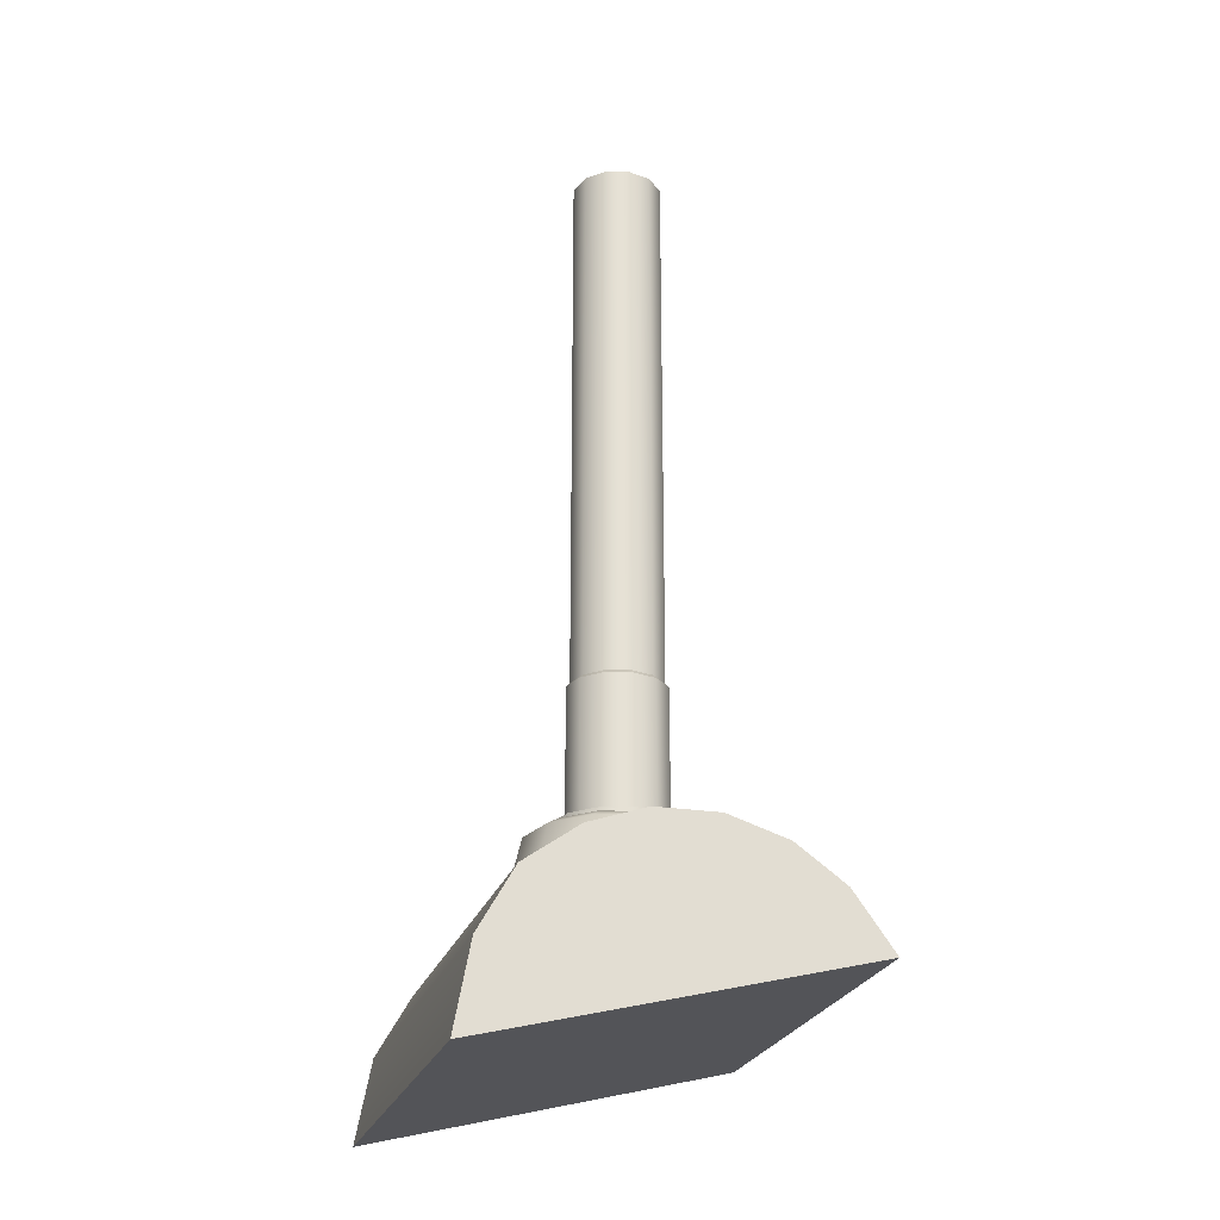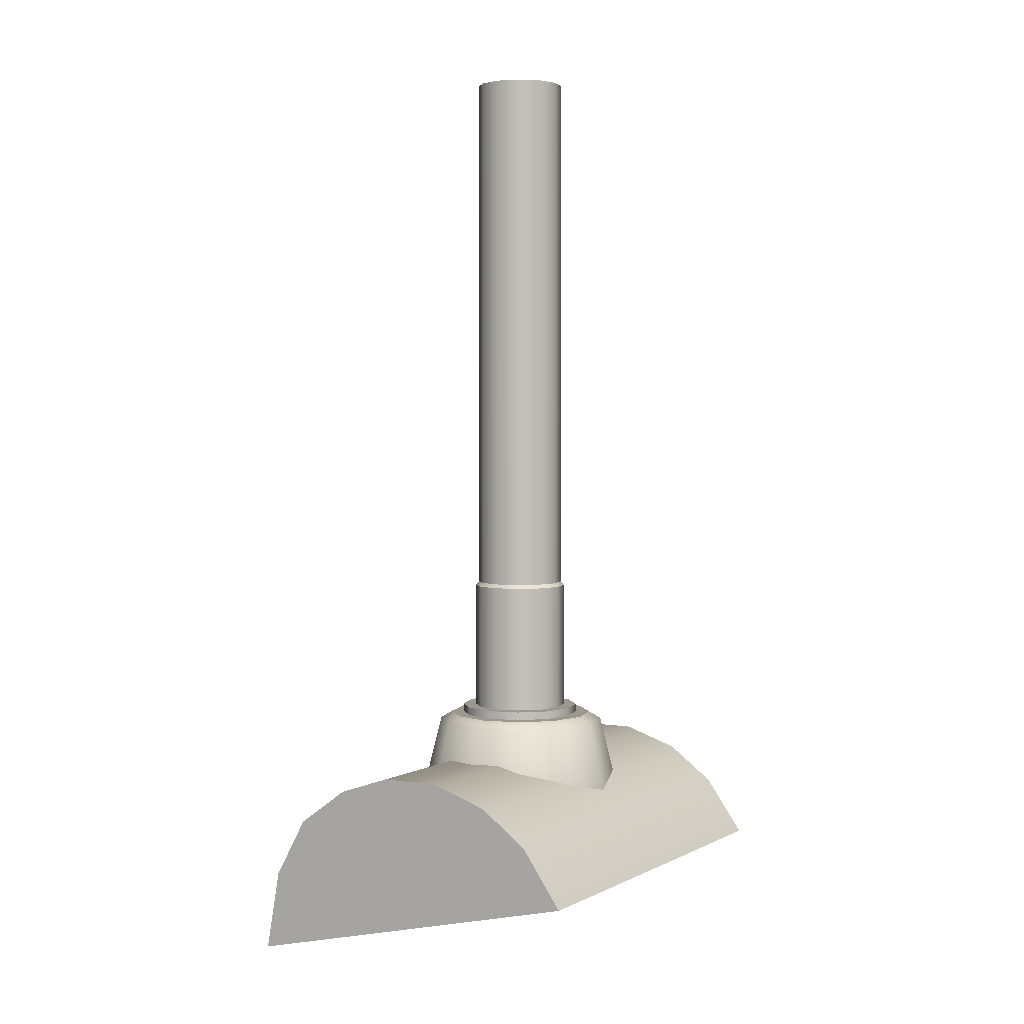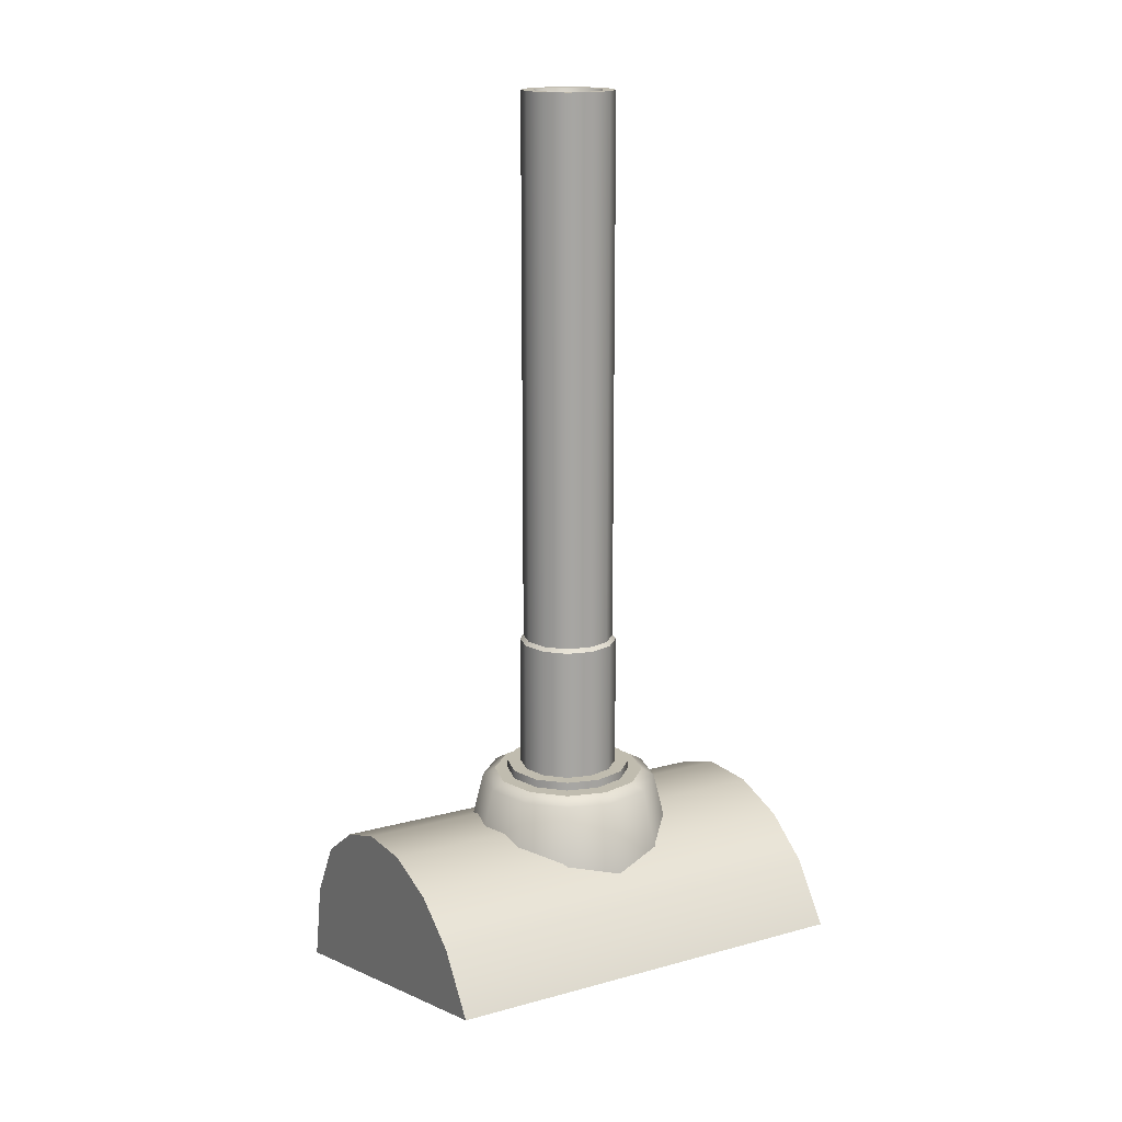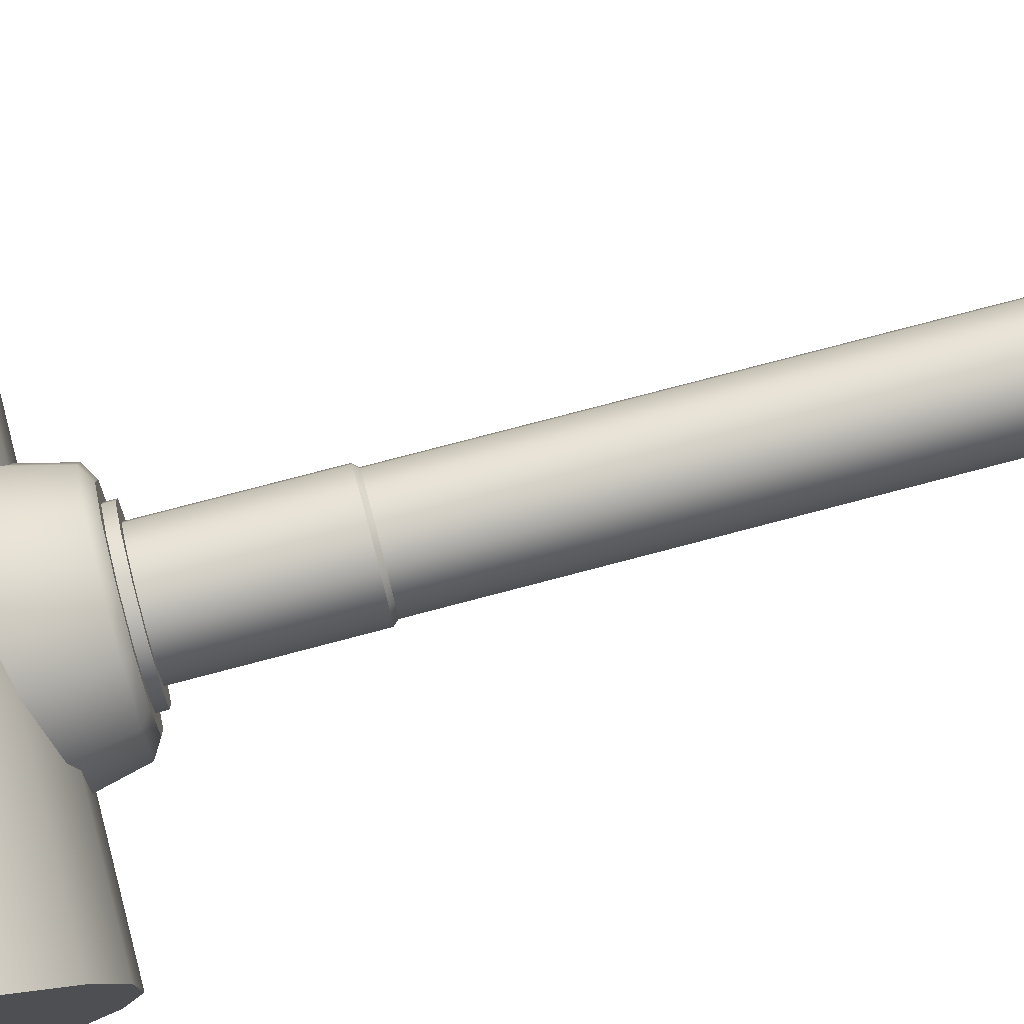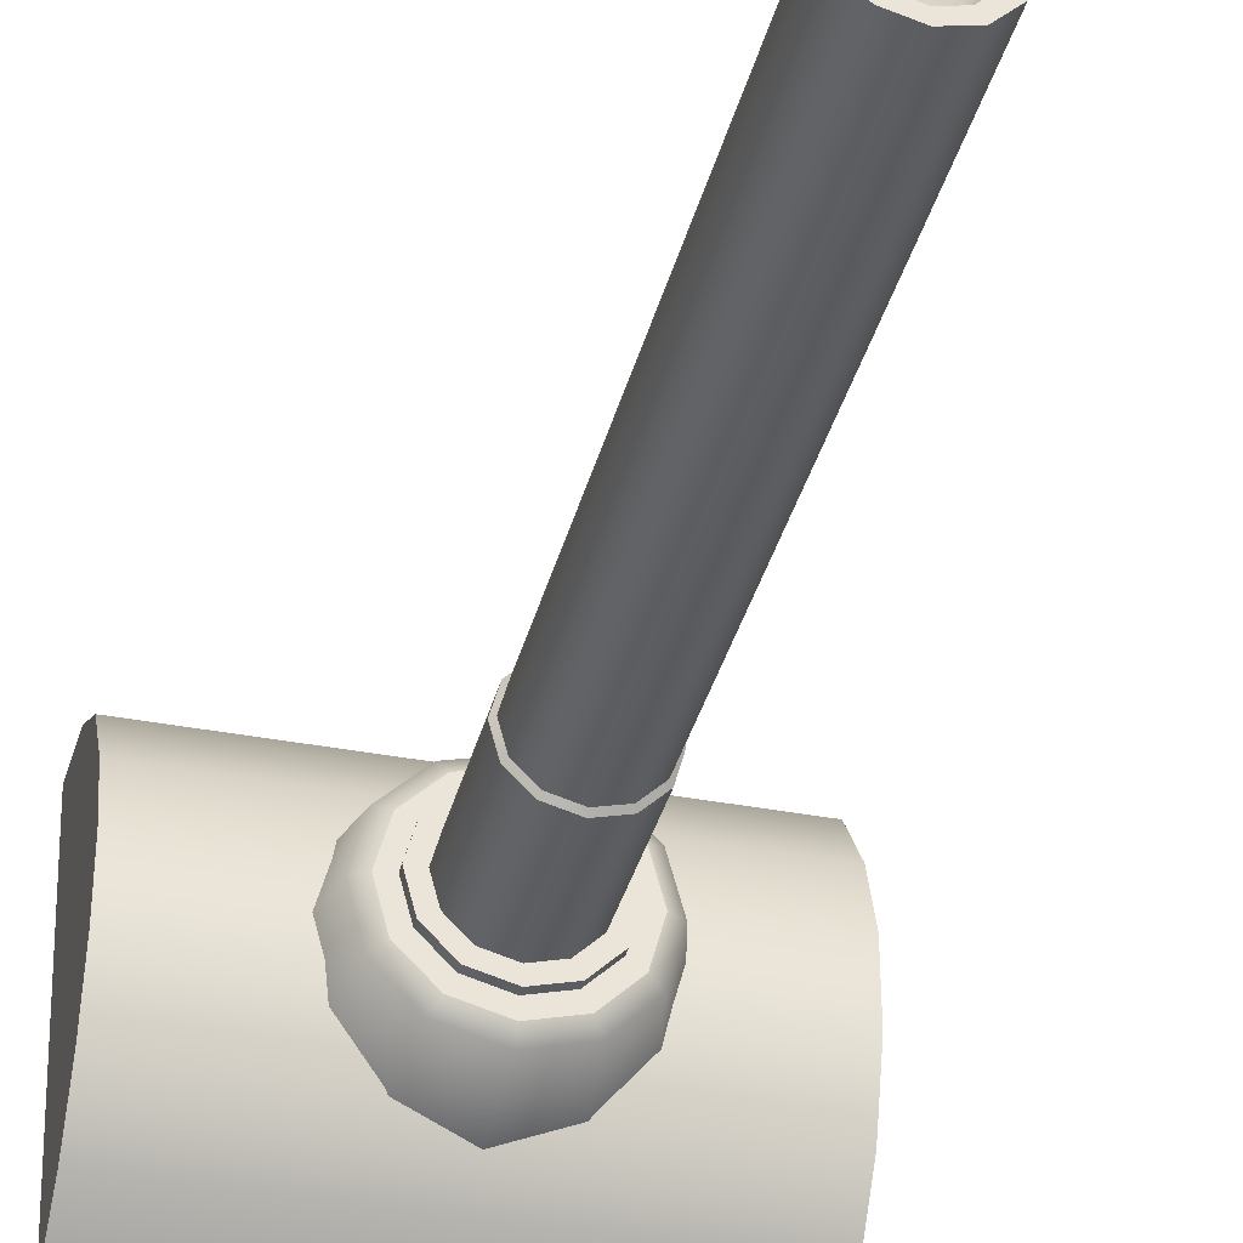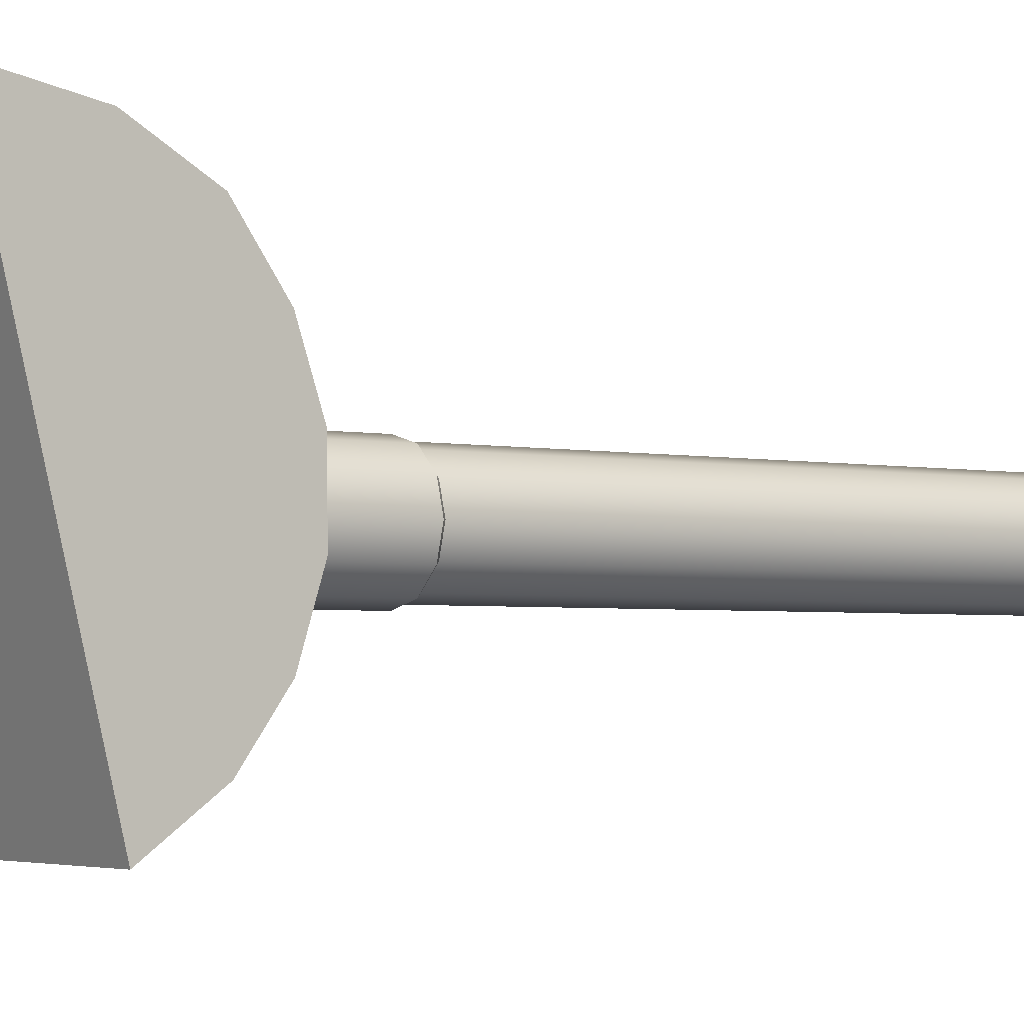
<metadata>
{"format":"obj","ext":"obj","renderer":"f3d","projection":"perspective","resolution":1024,"background":"white","views":[{"elev":-24.8,"azim":74.0,"up":"+Y"},{"elev":3.2,"azim":122.0,"up":"+Y"},{"elev":16.3,"azim":150.6,"up":"+Y"},{"elev":78.1,"azim":75.3,"up":"+Z"},{"elev":-36.3,"azim":165.9,"up":"+Z"},{"elev":-2.8,"azim":52.8,"up":"+Z"}]}
</metadata>
<code>
v 9.78e-05 2.108 2.081
v 0.04512 2.108 2.069
v 9.78e-05 2.355 2.081
v 0.04512 2.355 2.069
v 9.78e-05 2.355 2.081
v 0.04512 2.355 2.069
v 9.78e-05 2.362 2.075
v 0.04181 2.362 2.063
v 9.78e-05 2.362 2.075
v 0.04181 2.362 2.063
v 9.8e-05 3.363 2.075
v 0.04181 3.363 2.063
v 9.8e-05 3.363 2.075
v 0.04181 3.363 2.063
v 9.8e-05 3.363 2.055
v 0.03207 3.363 2.046
v 9.8e-05 3.363 2.055
v 0.03207 3.363 2.046
v 9.8e-05 3.227 1.991
v 0.07808 2.108 2.036
v 0.07808 2.355 2.036
v 0.07808 2.355 2.036
v 0.07234 2.362 2.033
v 0.07234 2.362 2.033
v 0.07235 3.363 2.033
v 0.07235 3.363 2.033
v 0.05547 3.363 2.023
v 0.05547 3.363 2.023
v 0.09014 2.108 1.991
v 0.09014 2.355 1.991
v 0.09014 2.355 1.991
v 0.08352 2.362 1.991
v 0.08352 2.362 1.991
v 0.08353 3.363 1.991
v 0.08353 3.363 1.991
v 0.06403 3.363 1.991
v 0.06403 3.363 1.991
v 0.07808 2.108 1.946
v 0.07808 2.355 1.946
v 0.07808 2.355 1.946
v 0.07234 2.362 1.949
v 0.07234 2.362 1.949
v 0.07235 3.363 1.949
v 0.07235 3.363 1.949
v 0.05547 3.363 1.959
v 0.05547 3.363 1.959
v 0.04512 2.108 1.913
v 0.04512 2.355 1.913
v 0.04512 2.355 1.913
v 0.04181 2.362 1.919
v 0.04181 2.362 1.919
v 0.04181 3.363 1.919
v 0.04181 3.363 1.919
v 0.03207 3.363 1.936
v 0.03207 3.363 1.936
v 9.77e-05 2.108 1.901
v 9.78e-05 2.355 1.901
v 9.78e-05 2.355 1.901
v 9.78e-05 2.362 1.908
v 9.78e-05 2.362 1.908
v 9.81e-05 3.363 1.908
v 9.81e-05 3.363 1.908
v 9.81e-05 3.363 1.927
v 9.81e-05 3.363 1.927
v 9.77e-05 2.108 1.901
v -0.04492 2.108 1.913
v 9.78e-05 2.355 1.901
v -0.04492 2.355 1.913
v 9.78e-05 2.355 1.901
v -0.04492 2.355 1.913
v 9.78e-05 2.362 1.908
v -0.04161 2.362 1.919
v 9.78e-05 2.362 1.908
v -0.04161 2.362 1.919
v 9.81e-05 3.363 1.908
v -0.04162 3.363 1.919
v -0.04162 3.363 1.919
v -0.03187 3.363 1.936
v -0.03187 3.363 1.936
v -0.07788 2.108 1.946
v -0.07788 2.355 1.946
v -0.07788 2.355 1.946
v -0.07214 2.362 1.949
v -0.07214 2.362 1.949
v -0.07215 3.363 1.949
v -0.07215 3.363 1.949
v -0.05527 3.363 1.959
v -0.05527 3.363 1.959
v -0.08994 2.108 1.991
v -0.08994 2.355 1.991
v -0.08994 2.355 1.991
v -0.08332 2.362 1.991
v -0.08332 2.362 1.991
v -0.08333 3.363 1.991
v -0.08333 3.363 1.991
v -0.06384 3.363 1.991
v -0.06384 3.363 1.991
v -0.07788 2.108 2.036
v -0.07788 2.355 2.036
v -0.07788 2.355 2.036
v -0.07214 2.362 2.033
v -0.07214 2.362 2.033
v -0.07215 3.363 2.033
v -0.07215 3.363 2.033
v -0.05527 3.363 2.023
v -0.05527 3.363 2.023
v -0.04492 2.108 2.069
v -0.04492 2.355 2.069
v -0.04492 2.355 2.069
v -0.04161 2.362 2.063
v -0.04161 2.362 2.063
v -0.04162 3.363 2.063
v -0.04162 3.363 2.063
v -0.03187 3.363 2.046
v -0.03187 3.363 2.046
v 9.79e-05 2.082 2.152
v 0.08167 2.082 2.13
v 9.79e-05 2.095 2.129
v 0.07031 2.095 2.111
v 9.79e-05 2.095 2.129
v 0.07031 2.095 2.111
v -0.07012 2.095 2.111
v 0.1217 2.095 2.059
v 0.1405 2.095 1.989
v 0.1217 2.095 1.919
v 0.07031 2.095 1.867
v 9.79e-05 2.095 1.848
v -0.07012 2.095 1.867
v -0.1215 2.095 1.919
v -0.1403 2.095 1.989
v -0.1215 2.095 2.059
v 0.1414 2.082 2.07
v 0.1217 2.095 2.059
v 0.1632 2.082 1.989
v 0.1405 2.095 1.989
v 0.1414 2.082 1.907
v 0.1217 2.095 1.919
v 0.08167 2.082 1.848
v 0.07031 2.095 1.867
v 9.79e-05 2.082 1.826
v 9.79e-05 2.095 1.848
v -0.08147 2.082 1.848
v -0.07012 2.095 1.867
v -0.1412 2.082 1.907
v -0.1215 2.095 1.919
v -0.163 2.082 1.989
v -0.1403 2.095 1.989
v -0.1412 2.082 2.07
v -0.1215 2.095 2.059
v -0.08147 2.082 2.13
v -0.07012 2.095 2.111
v 9.79e-05 1.946 2.185
v 0.0983 1.946 2.159
v 9.79e-05 2.082 2.152
v 0.08167 2.082 2.13
v -0.09816 1.946 2.159
v -0.08147 2.082 2.13
v 0.1702 1.946 2.087
v 0.1414 2.082 2.07
v -0.1701 1.946 2.087
v -0.1412 2.082 2.07
v 0.1964 1.946 1.989
v 0.1632 2.082 1.989
v -0.1964 1.946 1.989
v -0.1701 1.946 2.087
v -0.163 2.082 1.989
v -0.1412 2.082 2.07
v 0.1701 1.946 1.891
v 0.1414 2.082 1.907
v -0.1701 1.946 1.891
v -0.1412 2.082 1.907
v 0.09827 1.946 1.819
v 0.08167 2.082 1.848
v -0.09812 1.946 1.819
v -0.08147 2.082 1.848
v 9.78e-05 1.946 1.793
v 9.79e-05 2.082 1.826
v 9.78e-05 2.11 2.106
v 0.05771 2.11 2.091
v -0.05751 2.11 2.091
v 0.09989 2.11 2.049
v 0.1153 2.11 1.991
v 0.09989 2.11 1.933
v 0.05771 2.11 1.891
v 9.77e-05 2.11 1.876
v -0.05751 2.11 1.891
v -0.09969 2.11 1.933
v -0.1151 2.11 1.991
v -0.09969 2.11 2.049
v 9.78e-05 2.093 2.106
v 0.05771 2.093 2.091
v 9.78e-05 2.11 2.106
v 0.05771 2.11 2.091
v 0.09989 2.093 2.049
v 0.09989 2.11 2.049
v 0.1153 2.093 1.991
v 0.1153 2.11 1.991
v 0.09989 2.093 1.933
v 0.09989 2.11 1.933
v 0.05771 2.093 1.891
v 0.05771 2.11 1.891
v 9.77e-05 2.093 1.876
v 9.77e-05 2.11 1.876
v -0.05752 2.093 1.891
v -0.05751 2.11 1.891
v -0.0997 2.093 1.933
v -0.09969 2.11 1.933
v -0.1151 2.093 1.991
v -0.1151 2.11 1.991
v -0.0997 2.093 2.049
v -0.09969 2.11 2.049
v -0.05752 2.093 2.091
v -0.05751 2.11 2.091
v 0.3858 1.645 2.342
v 0.3858 1.813 1.669
v 0.3858 1.796 2.314
v 0.3858 1.915 1.743
v 0.3858 1.979 1.831
v 0.3858 2.013 1.939
v 0.3858 2.012 2.051
v 0.3858 1.977 2.154
v 0.3858 1.907 2.251
v 0.3858 1.915 1.743
v 0.3858 1.813 1.669
v -0.3727 1.915 1.743
v -0.3727 1.813 1.669
v 0.3858 1.979 1.831
v -0.3727 1.979 1.831
v 0.3858 2.013 1.939
v -0.3727 2.013 1.939
v 0.3858 2.012 2.051
v -0.3727 2.012 2.051
v 0.3858 1.977 2.154
v -0.3727 1.977 2.154
v 0.3858 1.907 2.251
v -0.3727 1.907 2.251
v 0.3858 1.796 2.314
v -0.3727 1.796 2.314
v 0.3858 1.645 2.342
v -0.3727 1.645 2.342
v -0.3727 1.645 2.342
v -0.3727 1.796 2.314
v -0.3727 1.813 1.669
v -0.3727 1.915 1.743
v -0.3727 1.979 1.831
v -0.3727 2.013 1.939
v -0.3727 1.907 2.251
v -0.3727 1.977 2.154
v -0.3727 2.012 2.051
v 0.3858 1.813 1.669
v 0.3858 1.645 2.342
v -0.3727 1.813 1.669
v -0.3727 1.645 2.342
v 9.8e-05 3.363 2.055
v 9.8e-05 3.227 1.991
v 9.8e-05 3.227 1.991
v 9.8e-05 3.227 1.991
v 9.8e-05 3.227 1.991
v 9.81e-05 3.363 1.927
v 9.78e-05 1.946 1.793
v 9.79e-05 2.082 1.826
v 9.78e-05 2.093 2.106
v 9.78e-05 2.11 2.106
v 9.77e-05 2.093 1.876
v 9.77e-05 2.11 1.876
g group_123564448_140627888155472
f 1 2 3
f 3 2 4
f 5 6 7
f 7 6 8
f 9 10 11
f 11 10 12
f 13 14 15
f 15 14 16
f 17 18 19
f 2 20 4
f 4 20 21
f 6 22 8
f 8 22 23
f 10 24 12
f 12 24 25
f 14 26 16
f 16 26 27
f 18 28 19
f 20 29 21
f 21 29 30
f 22 31 23
f 23 31 32
f 24 33 25
f 25 33 34
f 26 35 27
f 27 35 36
f 28 37 19
f 29 38 30
f 30 38 39
f 31 40 32
f 32 40 41
f 33 42 34
f 34 42 43
f 35 44 36
f 36 44 45
f 37 46 19
f 38 47 39
f 39 47 48
f 40 49 41
f 41 49 50
f 42 51 43
f 43 51 52
f 44 53 45
f 45 53 54
f 46 55 255
f 47 56 48
f 48 56 57
f 49 58 50
f 50 58 59
f 51 60 52
f 52 60 61
f 53 62 54
f 54 62 63
f 55 64 256
f 65 66 67
f 67 66 68
f 69 70 71
f 71 70 72
f 73 74 75
f 75 74 76
f 62 77 63
f 63 77 78
f 259 79 257
f 66 80 68
f 68 80 81
f 70 82 72
f 72 82 83
f 74 84 76
f 76 84 85
f 77 86 78
f 78 86 87
f 79 88 19
f 80 89 81
f 81 89 90
f 82 91 83
f 83 91 92
f 84 93 85
f 85 93 94
f 86 95 87
f 87 95 96
f 88 97 19
f 89 98 90
f 90 98 99
f 91 100 92
f 92 100 101
f 93 102 94
f 94 102 103
f 95 104 96
f 96 104 105
f 97 106 255
f 98 107 99
f 99 107 108
f 100 109 101
f 101 109 110
f 102 111 103
f 103 111 112
f 104 113 105
f 105 113 114
f 106 115 256
f 107 1 108
f 108 1 3
f 109 5 110
f 110 5 7
f 111 9 112
f 112 9 11
f 113 13 114
f 114 13 15
f 115 254 258
f 116 117 118
f 118 117 119
f 120 121 122
f 121 123 122
f 123 124 122
f 124 125 122
f 125 126 122
f 126 127 122
f 127 128 122
f 128 129 122
f 129 130 122
f 130 131 122
f 117 132 119
f 119 132 133
f 132 134 133
f 133 134 135
f 134 136 135
f 135 136 137
f 136 138 137
f 137 138 139
f 138 140 139
f 139 140 141
f 140 142 141
f 141 142 143
f 142 144 143
f 143 144 145
f 144 146 145
f 145 146 147
f 146 148 147
f 147 148 149
f 148 150 149
f 149 150 151
f 150 116 151
f 151 116 118
f 152 153 154
f 154 153 155
f 156 152 157
f 157 152 154
f 153 158 155
f 155 158 159
f 160 156 161
f 161 156 157
f 158 162 159
f 159 162 163
f 164 165 166
f 166 165 167
f 162 168 163
f 163 168 169
f 170 164 171
f 171 164 166
f 168 172 169
f 169 172 173
f 174 170 175
f 175 170 171
f 172 176 173
f 173 176 177
f 260 174 261
f 261 174 175
f 178 179 180
f 179 181 180
f 181 182 180
f 182 183 180
f 183 184 180
f 184 185 180
f 185 186 180
f 186 187 180
f 187 188 180
f 188 189 180
f 190 191 192
f 192 191 193
f 191 194 193
f 193 194 195
f 194 196 195
f 195 196 197
f 196 198 197
f 197 198 199
f 198 200 199
f 199 200 201
f 200 202 201
f 201 202 203
f 264 204 265
f 265 204 205
f 204 206 205
f 205 206 207
f 206 208 207
f 207 208 209
f 208 210 209
f 209 210 211
f 210 212 211
f 211 212 213
f 212 262 213
f 213 262 263
f 214 215 216
f 215 217 216
f 217 218 216
f 218 219 216
f 219 220 216
f 220 221 216
f 221 222 216
f 223 224 225
f 225 224 226
f 227 223 228
f 228 223 225
f 229 227 230
f 230 227 228
f 231 229 232
f 232 229 230
f 233 231 234
f 234 231 232
f 235 233 236
f 236 233 234
f 237 235 238
f 238 235 236
f 239 237 240
f 240 237 238
f 241 242 243
f 243 242 244
f 244 242 245
f 245 242 246
f 242 247 246
f 247 248 246
f 248 249 246
f 250 251 252
f 252 251 253

</code>
